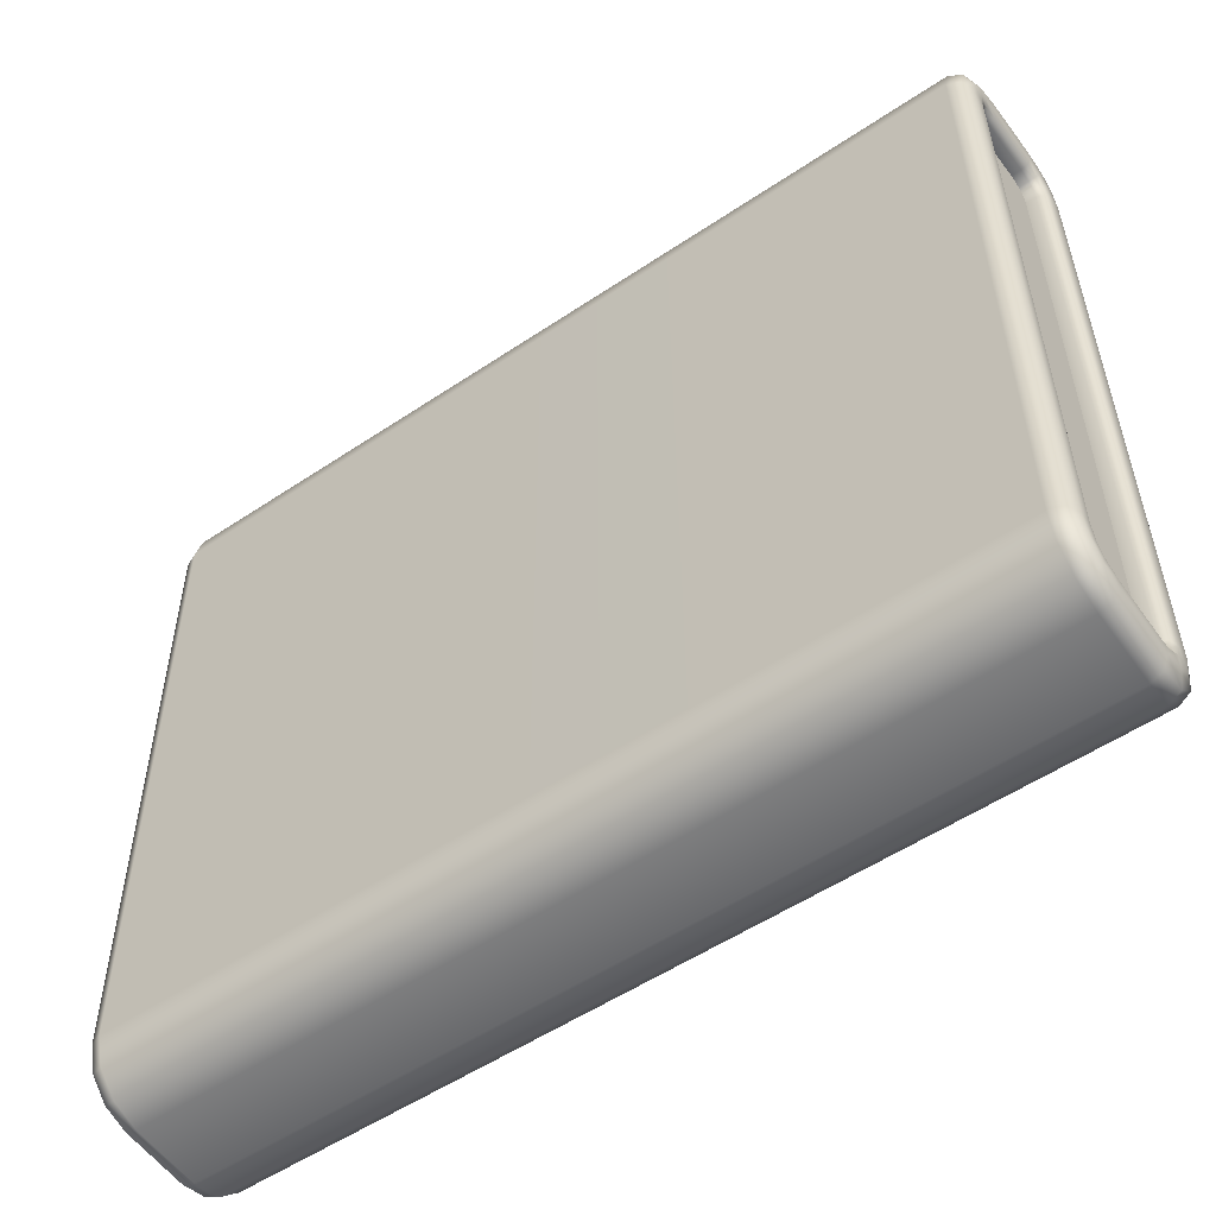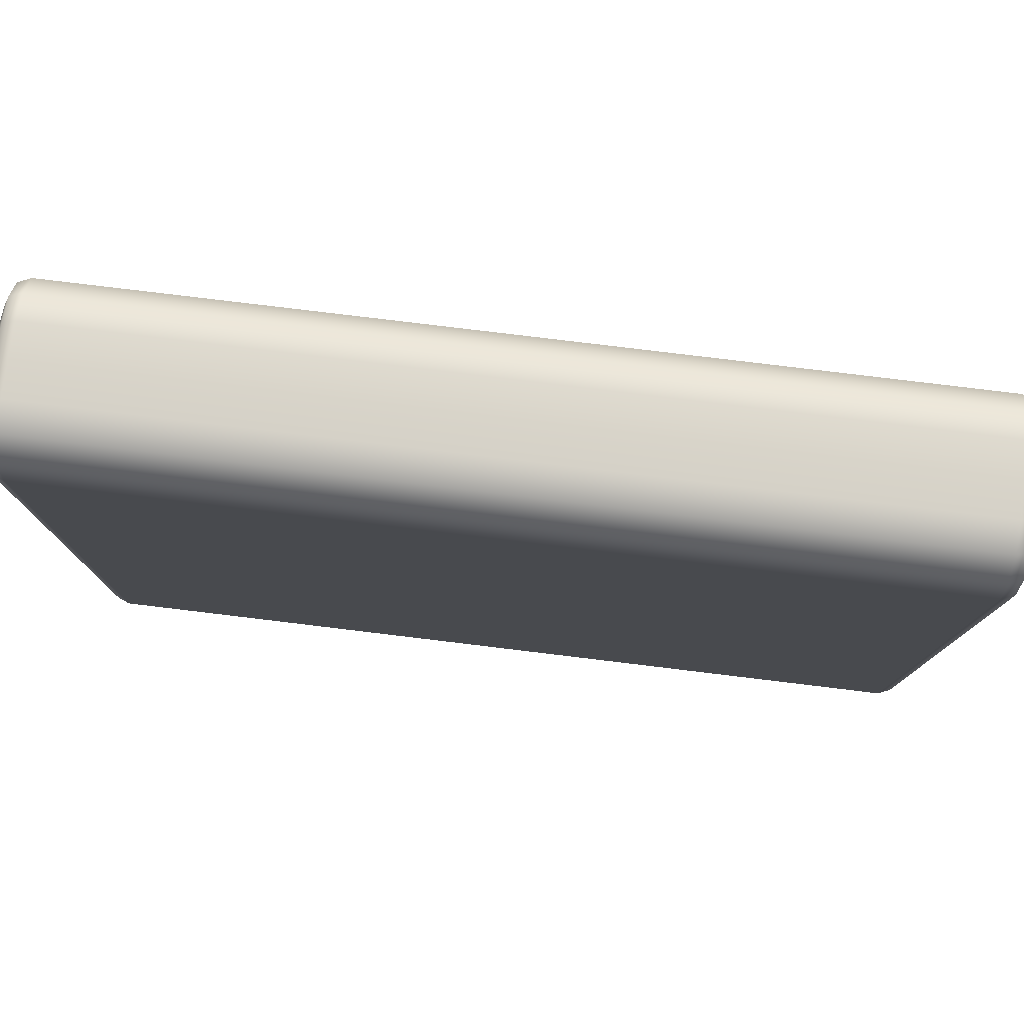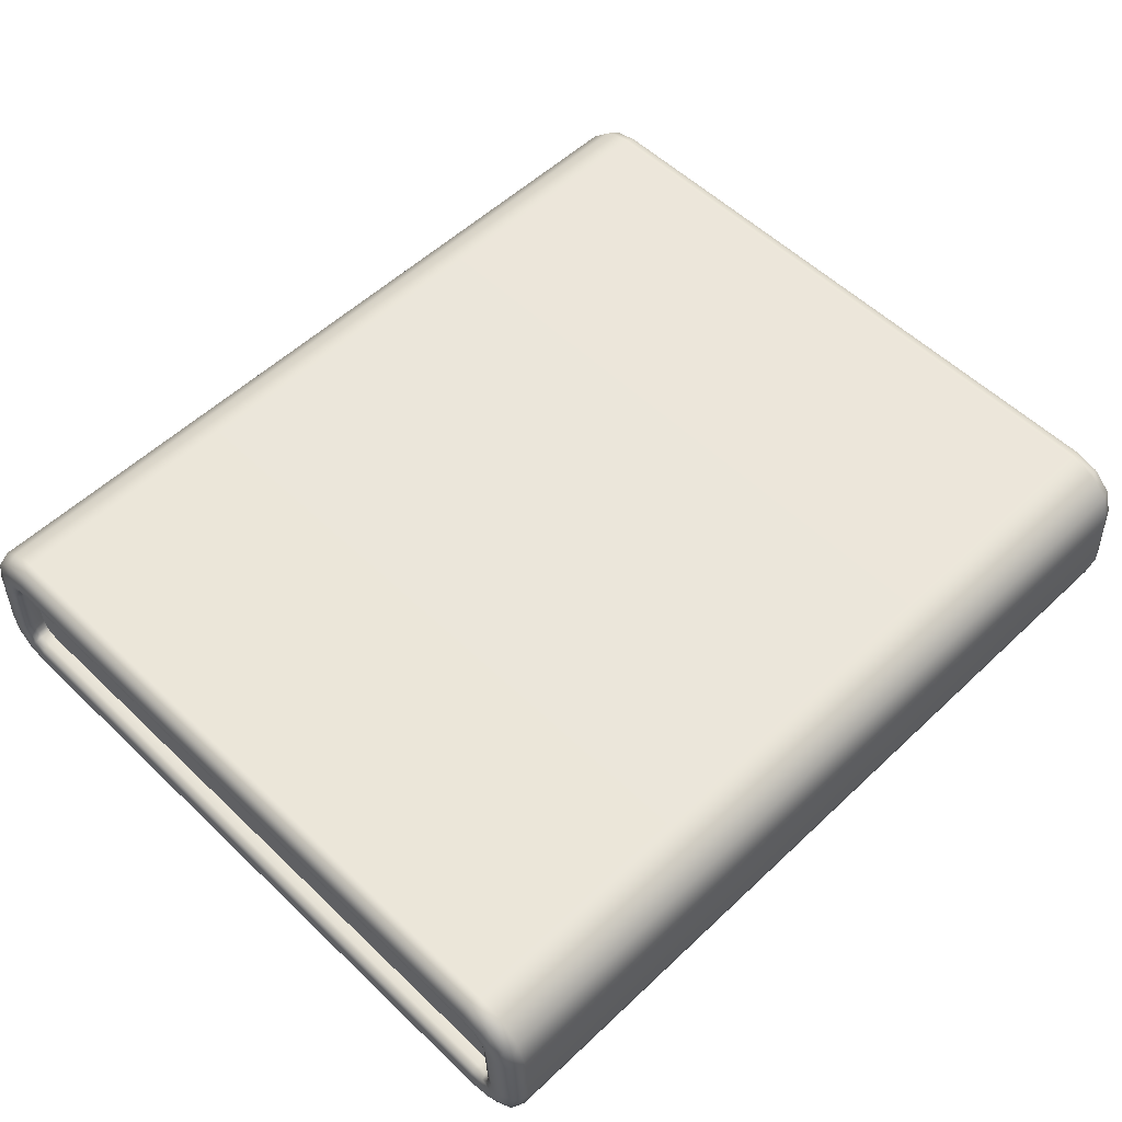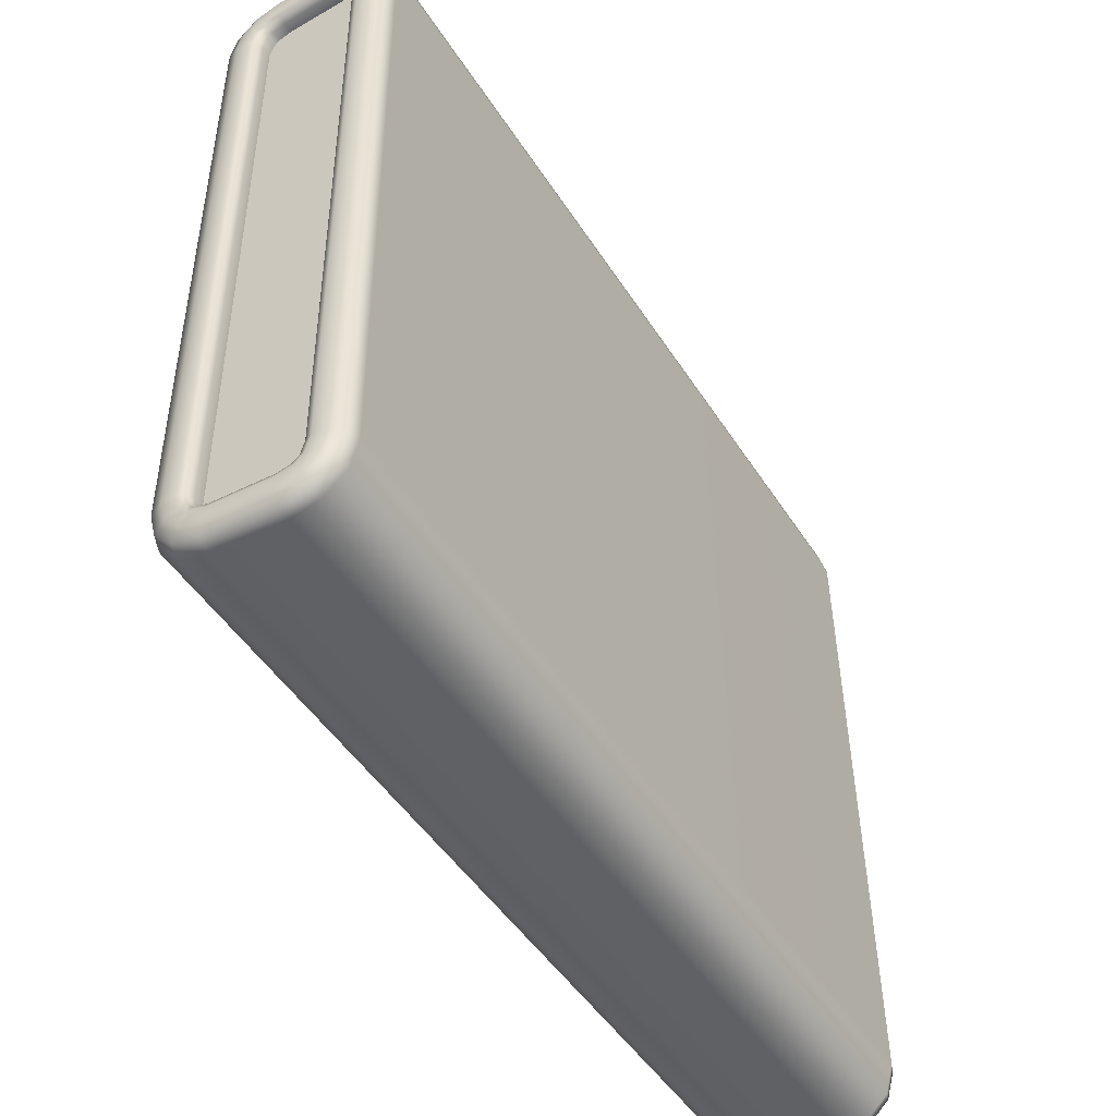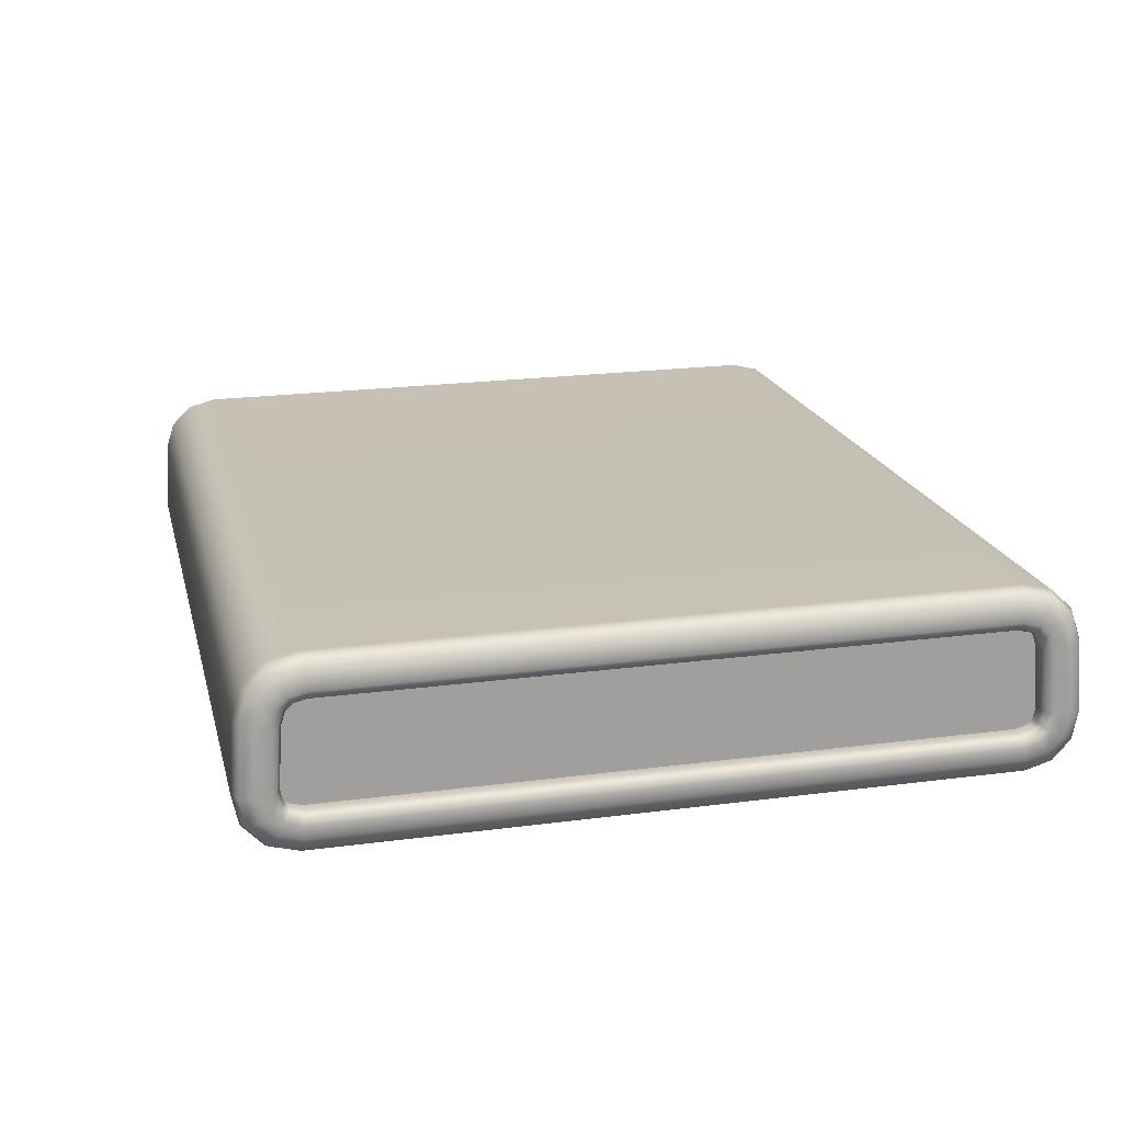
<metadata>
{"format":"obj","ext":"obj","renderer":"f3d","projection":"perspective","resolution":1024,"background":"white","views":[{"elev":-53.8,"azim":-144.4,"up":"+Z"},{"elev":79.2,"azim":6.9,"up":"+Z"},{"elev":54.8,"azim":135.1,"up":"+Y"},{"elev":-47.9,"azim":-58.9,"up":"+Z"},{"elev":18.7,"azim":-103.2,"up":"+Y"}]}
</metadata>
<code>
g ENV_SY01_G9_Section06_Slide_B_Travelator_06_MO
v -2.092 -0.2246 -1.689
v -2.092 -0.164 -1.703
v -2.092 0.1247 -1.687
v -2.092 0.1883 -1.667
v -2.092 0.2163 -1.637
v -2.092 -0.2488 -1.666
v -2.092 -0.2649 -1.606
v -2.092 0.2335 -1.573
v -2.092 -0.2327 1.608
v -2.092 0.265 1.565
v -2.092 -0.2154 1.668
v -2.092 0.2491 1.629
v -2.092 -0.1907 1.69
v -2.092 0.2216 1.659
v -2.092 -0.1298 1.702
v -2.092 0.1585 1.681
v 2.092 -0.1907 1.69
v 2.092 -0.1299 1.702
v 2.092 0.1584 1.681
v 2.092 0.2216 1.659
v 2.092 -0.2154 1.668
v 2.092 0.2491 1.629
v 2.092 -0.2327 1.608
v 2.092 0.265 1.565
v 2.092 -0.2649 -1.606
v 2.092 0.2335 -1.573
v 2.092 -0.2488 -1.666
v 2.092 0.2163 -1.637
v 2.092 0.1883 -1.667
v 2.092 -0.2246 -1.689
v 2.092 -0.164 -1.703
v 2.092 0.1247 -1.687
v -2.142 -0.2649 -1.606
v -2.092 -0.2649 -1.606
v -2.092 -0.2327 1.608
v -2.142 -0.2327 1.608
v -2.092 -0.2154 1.668
v -2.177 -0.2473 1.61
v -2.177 -0.2796 -1.608
v -2.142 -0.2154 1.668
v -2.092 -0.1907 1.69
v -2.192 -0.2826 1.615
v -2.192 -0.315 -1.613
v -2.192 -0.3766 -1.62
v -2.177 -0.2283 1.676
v -2.142 -0.1907 1.69
v -2.092 -0.1298 1.702
v -2.192 -0.2595 1.695
v -2.192 -0.344 1.624
v -2.177 -0.1976 1.704
v -2.142 -0.1298 1.702
v -2.092 0.1585 1.681
v -2.192 -0.2142 1.736
v -2.177 -0.1307 1.717
v -2.142 0.1585 1.681
v -2.092 0.2216 1.659
v -2.166 -0.4065 1.634
v -2.166 -0.4392 -1.628
v -2.192 -0.3137 1.729
v -2.192 -0.1329 1.753
v -2.177 0.1614 1.695
v -2.142 0.2216 1.659
v -2.092 0.2491 1.629
v -2.103 -0.4324 1.637
v -2.103 -0.4652 -1.632
v 2.103 -0.4324 1.637
v 2.103 -0.4652 -1.632
v -2.103 -0.3919 1.777
v -2.192 0.1685 1.73
v -2.177 0.2299 1.672
v -2.142 0.2491 1.629
v -2.092 0.265 1.565
v 2.166 -0.4065 1.634
v 2.166 -0.4392 -1.628
v -2.192 0.2497 1.702
v -2.177 0.2624 1.636
v -2.142 0.265 1.565
v -2.092 0.2335 -1.573
v 2.192 -0.344 1.624
v 2.192 -0.3766 -1.62
v 2.192 -0.315 -1.613
v -2.192 0.2945 1.654
v -2.177 0.2796 1.566
v -2.142 0.2335 -1.573
v -2.092 0.2163 -1.637
v -2.192 0.315 1.57
v -2.177 0.2481 -1.575
v -2.142 0.2163 -1.637
v -2.092 0.1883 -1.667
v -2.192 0.2834 -1.58
v -2.177 0.2295 -1.645
v -2.142 0.1883 -1.667
v -2.092 0.1247 -1.687
v -2.192 0.2613 -1.662
v -2.177 0.1962 -1.679
v -2.142 0.1247 -1.687
v -2.092 -0.164 -1.703
v -2.192 0.2155 -1.71
v -2.177 0.1273 -1.701
v -2.142 -0.164 -1.703
v -2.092 -0.2246 -1.689
v -2.192 0.1337 -1.736
v -2.177 -0.1652 -1.717
v -2.142 -0.2246 -1.689
v -2.092 -0.2488 -1.666
v -2.192 -0.1681 -1.753
v -2.177 -0.2317 -1.703
v -2.142 -0.2488 -1.666
v -2.092 -0.2649 -1.606
v -2.142 -0.2649 -1.606
v -2.177 -0.2796 -1.608
v -2.177 -0.2619 -1.674
v -2.192 -0.315 -1.613
v -2.192 -0.249 -1.735
v -2.192 -0.2935 -1.693
v -2.192 -0.3484 -1.725
v -2.192 -0.3766 -1.62
v -2.166 -0.4392 -1.628
v -2.192 -0.279 -1.792
v -2.166 -0.4043 -1.758
v -2.103 -0.4652 -1.632
v -2.192 -0.1731 -1.815
v -2.166 -0.3096 -1.849
v -2.103 -0.4275 -1.772
v -2.192 0.1449 -1.797
v -2.166 -0.1782 -1.878
v -2.192 0.2491 -1.764
v 2.103 -0.4275 -1.772
v 2.103 -0.4652 -1.632
v 2.166 -0.4392 -1.628
v -2.103 -0.3223 -1.873
v -2.166 0.1563 -1.859
v -2.192 0.3167 -1.694
v 2.166 -0.4043 -1.758
v 2.192 -0.3766 -1.62
v 2.103 -0.3223 -1.873
v -2.103 -0.1803 -1.904
v -2.166 0.2833 -1.819
v -2.192 0.3448 -1.588
v 2.103 -0.1803 -1.904
v -2.103 0.161 -1.885
v 2.166 -0.3096 -1.849
v -2.166 0.373 -1.725
v -2.192 0.3766 1.577
v -2.103 0.2974 -1.842
v -2.166 0.4073 -1.597
v -2.192 0.3505 1.684
v 2.192 -0.3484 -1.725
v -2.103 0.3963 -1.738
v -2.166 0.4392 1.585
v -2.192 0.2844 1.756
v 2.192 -0.2935 -1.693
v 2.192 -0.315 -1.613
v 2.177 -0.2796 -1.608
v 2.177 -0.2619 -1.674
v 2.142 -0.2649 -1.606
v 2.192 -0.249 -1.735
v -2.103 0.4332 -1.6
v -2.166 0.4075 1.714
v -2.103 0.4652 1.588
v 2.103 0.4332 -1.6
v 2.192 -0.279 -1.792
v 2.103 0.3963 -1.738
v 2.166 -0.1782 -1.878
v 2.103 0.2974 -1.842
v 2.103 0.161 -1.885
v 2.166 0.1563 -1.859
v 2.192 -0.1731 -1.815
v 2.192 -0.1681 -1.753
v 2.166 0.2833 -1.819
v 2.192 0.1449 -1.797
v 2.166 0.3729 -1.725
v 2.177 -0.2317 -1.703
v 2.192 0.1337 -1.736
v 2.192 0.2491 -1.764
v 2.142 -0.2488 -1.666
v 2.177 -0.1652 -1.717
v 2.192 0.2155 -1.71
v 2.092 -0.2488 -1.666
v 2.092 -0.2649 -1.606
v 2.092 -0.2246 -1.689
v 2.142 -0.2246 -1.689
v 2.092 -0.164 -1.703
v 2.142 -0.164 -1.703
v 2.092 0.1247 -1.687
v 2.177 0.1273 -1.701
v 2.142 0.1247 -1.687
v 2.092 0.1883 -1.667
v 2.177 0.1962 -1.679
v 2.142 0.1883 -1.667
v 2.092 0.2163 -1.637
v 2.192 0.2613 -1.662
v 2.142 0.2163 -1.637
v 2.092 0.2335 -1.573
v 2.177 0.2295 -1.645
v 2.192 0.3167 -1.694
v 2.142 0.2335 -1.573
v 2.092 0.265 1.565
v 2.177 0.2481 -1.575
v 2.192 0.2834 -1.58
v 2.166 0.4073 -1.597
v 2.142 0.265 1.565
v 2.092 0.2491 1.629
v 2.177 0.2796 1.566
v 2.192 0.315 1.57
v 2.192 0.3448 -1.588
v 2.103 0.4652 1.588
v 2.142 0.2491 1.629
v 2.092 0.2216 1.659
v 2.177 0.2624 1.636
v 2.166 0.4392 1.585
v 2.192 0.2945 1.654
v 2.192 0.3766 1.578
v 2.103 0.4311 1.727
v 2.142 0.2216 1.659
v 2.092 0.1584 1.681
v 2.177 0.2298 1.672
v 2.166 0.4075 1.714
v 2.192 0.2497 1.702
v 2.192 0.3505 1.684
v -2.103 0.4311 1.727
v 2.142 0.1584 1.681
v 2.092 -0.1299 1.702
v 2.177 0.1614 1.695
v 2.103 0.3343 1.832
v 2.166 0.3196 1.81
v 2.192 0.1685 1.73
v 2.192 0.2844 1.756
v -2.166 0.3197 1.81
v -2.103 0.3343 1.832
v 2.103 0.1987 1.878
v 2.166 0.1935 1.853
v 2.192 0.1809 1.791
v 2.192 -0.1329 1.753
v -2.192 0.1809 1.791
v -2.166 0.1935 1.853
v -2.192 -0.1367 1.815
v -2.103 0.1987 1.878
v -2.192 -0.2431 1.793
v -2.166 -0.1405 1.878
v -2.103 -0.1421 1.904
v -2.166 -0.2725 1.851
v -2.166 -0.369 1.763
v -2.103 -0.2847 1.875
v 2.103 -0.1421 1.904
v 2.103 -0.3919 1.777
v 2.103 -0.2847 1.875
v 2.166 -0.1405 1.878
v 2.166 -0.369 1.763
v 2.166 -0.2725 1.851
v 2.192 -0.1367 1.815
v 2.192 -0.3138 1.729
v 2.192 -0.2431 1.793
v 2.192 -0.2142 1.737
v 2.192 -0.2826 1.615
v 2.192 -0.2595 1.695
v 2.177 -0.1307 1.717
v 2.177 -0.2473 1.61
v 2.177 -0.2796 -1.608
v 2.177 -0.1976 1.704
v 2.142 -0.1299 1.702
v 2.092 -0.1907 1.69
v 2.177 -0.2283 1.676
v 2.142 -0.1907 1.69
v 2.092 -0.2154 1.668
v 2.142 -0.2154 1.668
v 2.092 -0.2327 1.608
v 2.142 -0.2327 1.608
v 2.092 -0.2649 -1.606
v 2.142 -0.2649 -1.606
g ENV_SY01_G9_Section06_Slide_B_Travelator_06_MO_0
f 3 2 1
f 4 3 1
f 5 4 1
f 6 5 1
f 6 7 5
f 7 8 5
f 7 9 8
f 9 10 8
f 9 11 10
f 11 12 10
f 11 13 12
f 13 14 12
f 13 15 14
f 15 16 14
f 19 18 17
f 20 19 17
f 20 17 21
f 22 20 21
f 22 21 23
f 24 22 23
f 24 23 25
f 26 24 25
f 26 25 27
f 28 26 27
f 29 28 27
f 30 29 27
f 30 31 29
f 31 32 29
g ENV_SY01_G9_Section06_Slide_B_Travelator_06_MO_1
f 35 34 33
f 36 35 33
f 37 35 36
f 38 36 33
f 39 38 33
f 40 37 36
f 41 37 40
f 42 38 39
f 43 42 39
f 42 43 44
f 38 45 36
f 45 40 36
f 46 41 40
f 47 41 46
f 42 48 38
f 48 45 38
f 49 42 44
f 48 42 49
f 45 50 40
f 50 46 40
f 51 47 46
f 52 47 51
f 48 53 45
f 53 50 45
f 50 54 46
f 54 51 46
f 55 52 51
f 56 52 55
f 49 44 57
f 44 58 57
f 59 48 49
f 53 48 59
f 53 60 50
f 60 54 50
f 54 61 51
f 61 55 51
f 62 56 55
f 63 56 62
f 57 58 64
f 58 65 64
f 64 65 66
f 65 67 66
f 64 68 57
f 64 66 68
f 60 69 54
f 69 61 54
f 61 70 55
f 70 62 55
f 71 63 62
f 72 63 71
f 66 67 73
f 67 74 73
f 69 75 61
f 75 70 61
f 70 76 62
f 76 71 62
f 77 72 71
f 78 72 77
f 73 74 79
f 74 80 79
f 80 81 79
f 75 82 70
f 82 76 70
f 76 83 71
f 83 77 71
f 84 78 77
f 85 78 84
f 82 86 76
f 86 83 76
f 83 87 77
f 87 84 77
f 88 85 84
f 89 85 88
f 86 90 83
f 90 87 83
f 87 91 84
f 91 88 84
f 92 89 88
f 93 89 92
f 90 94 87
f 94 91 87
f 91 95 88
f 95 92 88
f 96 93 92
f 97 93 96
f 94 98 91
f 98 95 91
f 95 99 92
f 99 96 92
f 100 97 96
f 101 97 100
f 98 102 95
f 102 99 95
f 99 103 96
f 103 100 96
f 104 101 100
f 105 101 104
f 102 106 99
f 106 103 99
f 100 103 107
f 104 100 107
f 108 105 104
f 109 105 108
f 110 109 108
f 111 110 108
f 108 104 112
f 112 111 108
f 104 107 112
f 113 111 112
f 107 103 114
f 103 106 114
f 112 107 115
f 115 113 112
f 107 114 115
f 113 115 116
f 117 113 116
f 117 116 118
f 115 114 119
f 116 115 119
f 116 120 118
f 116 119 120
f 118 120 121
f 114 106 122
f 119 114 122
f 119 123 120
f 123 119 122
f 120 124 121
f 120 123 124
f 122 106 125
f 106 102 125
f 126 123 122
f 126 122 125
f 125 102 127
f 102 98 127
f 124 128 121
f 128 129 121
f 129 128 130
f 123 131 124
f 131 123 126
f 132 126 125
f 125 127 132
f 127 98 133
f 98 94 133
f 128 134 130
f 130 134 135
f 136 128 124
f 131 136 124
f 128 136 134
f 137 131 126
f 137 126 132
f 127 138 132
f 127 133 138
f 133 94 139
f 94 90 139
f 140 136 131
f 137 140 131
f 141 137 132
f 132 138 141
f 137 141 140
f 136 142 134
f 142 136 140
f 133 143 138
f 143 133 139
f 139 90 144
f 90 86 144
f 138 145 141
f 138 143 145
f 146 143 139
f 139 144 146
f 144 86 147
f 86 82 147
f 134 142 148
f 134 148 135
f 143 149 145
f 149 143 146
f 144 150 146
f 144 147 150
f 147 82 151
f 82 75 151
f 148 152 135
f 152 153 135
f 154 153 152
f 155 154 152
f 156 154 155
f 157 152 148
f 155 152 157
f 158 149 146
f 146 150 158
f 147 159 150
f 147 151 159
f 150 160 158
f 150 159 160
f 158 161 149
f 158 160 161
f 162 157 148
f 142 162 148
f 161 163 149
f 149 163 145
f 162 142 164
f 164 142 140
f 163 165 145
f 145 165 141
f 141 166 140
f 164 140 166
f 165 166 141
f 167 164 166
f 166 165 167
f 168 162 164
f 168 164 167
f 169 157 162
f 168 169 162
f 165 163 170
f 165 170 167
f 171 168 167
f 167 170 171
f 163 172 170
f 172 163 161
f 157 169 173
f 173 155 157
f 174 169 168
f 171 174 168
f 170 175 171
f 170 172 175
f 176 155 173
f 176 156 155
f 169 177 173
f 169 174 177
f 178 174 171
f 175 178 171
f 176 179 156
f 179 180 156
f 181 179 176
f 182 176 173
f 182 181 176
f 173 177 182
f 183 181 182
f 184 183 182
f 177 184 182
f 185 183 184
f 174 186 177
f 177 186 184
f 174 178 186
f 187 185 184
f 186 187 184
f 188 185 187
f 178 189 186
f 186 189 187
f 190 188 187
f 189 190 187
f 191 188 190
f 178 192 189
f 192 178 175
f 193 191 190
f 194 191 193
f 189 195 190
f 192 195 189
f 195 193 190
f 196 192 175
f 172 196 175
f 197 194 193
f 198 194 197
f 195 199 193
f 199 197 193
f 192 200 195
f 200 192 196
f 200 199 195
f 196 172 201
f 201 172 161
f 202 198 197
f 203 198 202
f 199 204 197
f 204 202 197
f 200 205 199
f 205 204 199
f 206 200 196
f 206 196 201
f 205 200 206
f 161 207 201
f 160 207 161
f 208 203 202
f 209 203 208
f 204 210 202
f 210 208 202
f 201 211 206
f 207 211 201
f 205 212 204
f 212 210 204
f 213 205 206
f 211 213 206
f 212 205 213
f 214 207 160
f 207 214 211
f 215 209 208
f 216 209 215
f 210 217 208
f 217 215 208
f 211 218 213
f 214 218 211
f 212 219 210
f 219 217 210
f 220 212 213
f 218 220 213
f 219 212 220
f 221 214 160
f 159 221 160
f 222 216 215
f 223 216 222
f 217 224 215
f 224 222 215
f 214 225 218
f 225 214 221
f 218 226 220
f 225 226 218
f 219 227 217
f 227 224 217
f 228 219 220
f 226 228 220
f 227 219 228
f 159 229 221
f 151 229 159
f 230 225 221
f 229 230 221
f 226 225 231
f 231 225 230
f 228 226 232
f 232 226 231
f 233 227 228
f 233 228 232
f 227 234 224
f 234 227 233
f 229 151 235
f 151 75 235
f 75 69 235
f 230 229 236
f 236 229 235
f 235 69 237
f 235 237 236
f 69 60 237
f 238 230 236
f 238 231 230
f 237 60 239
f 60 53 239
f 239 53 59
f 237 240 236
f 236 240 238
f 237 239 240
f 238 241 231
f 240 241 238
f 239 242 240
f 239 59 242
f 240 242 241
f 59 243 242
f 243 59 49
f 57 243 49
f 68 243 57
f 242 243 244
f 243 68 244
f 242 244 241
f 241 245 231
f 231 245 232
f 68 246 244
f 66 246 68
f 244 247 241
f 247 245 241
f 246 247 244
f 245 248 232
f 245 247 248
f 232 248 233
f 249 246 66
f 73 249 66
f 247 246 250
f 247 250 248
f 246 249 250
f 248 251 233
f 248 250 251
f 251 234 233
f 252 249 73
f 79 252 73
f 250 249 253
f 250 253 251
f 249 252 253
f 254 234 251
f 253 254 251
f 79 255 252
f 81 255 79
f 252 256 253
f 256 254 253
f 255 256 252
f 234 254 257
f 234 257 224
f 224 257 222
f 255 81 258
f 81 259 258
f 254 256 260
f 254 260 257
f 257 261 222
f 257 260 261
f 261 223 222
f 262 223 261
f 256 255 263
f 256 263 260
f 255 258 263
f 264 262 261
f 260 264 261
f 260 263 264
f 265 262 264
f 263 266 264
f 266 265 264
f 263 258 266
f 267 265 266
f 258 268 266
f 268 267 266
f 258 259 268
f 269 267 268
f 259 270 268
f 270 269 268

</code>
